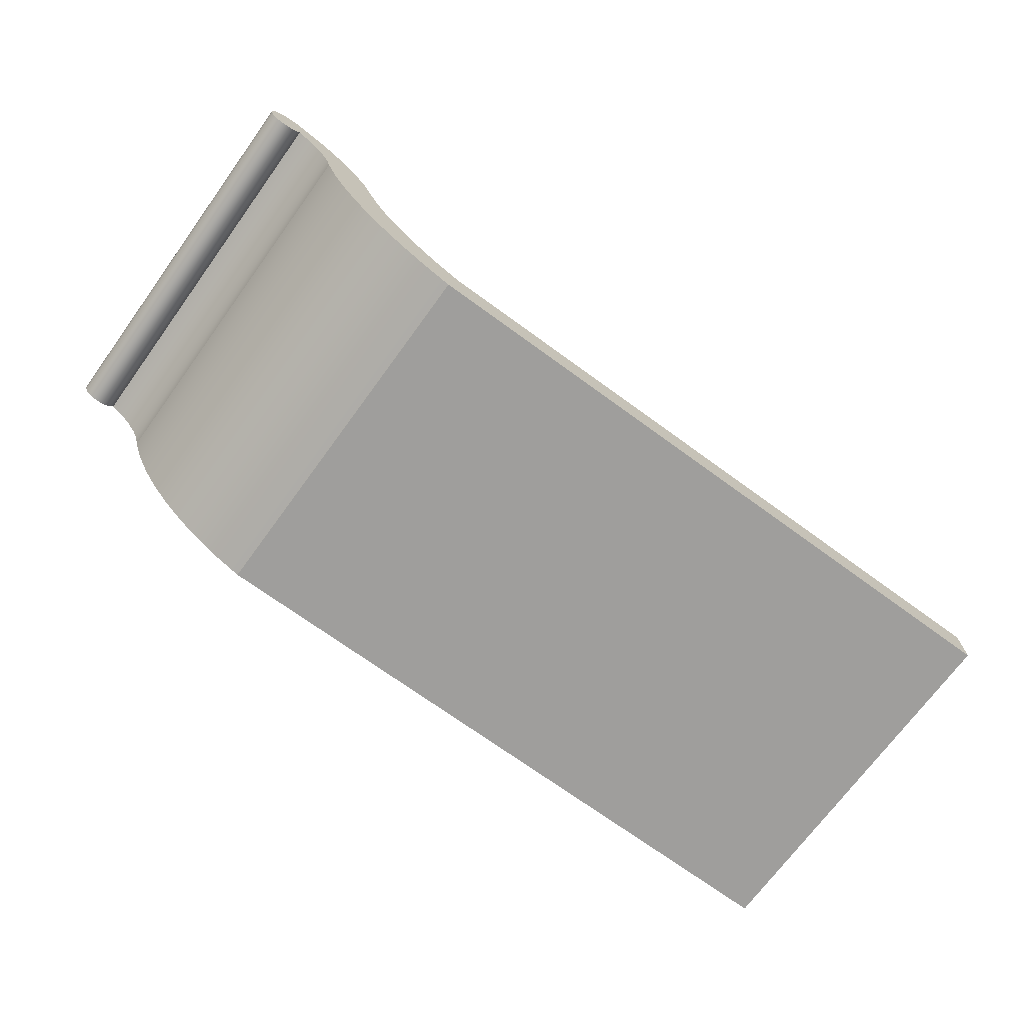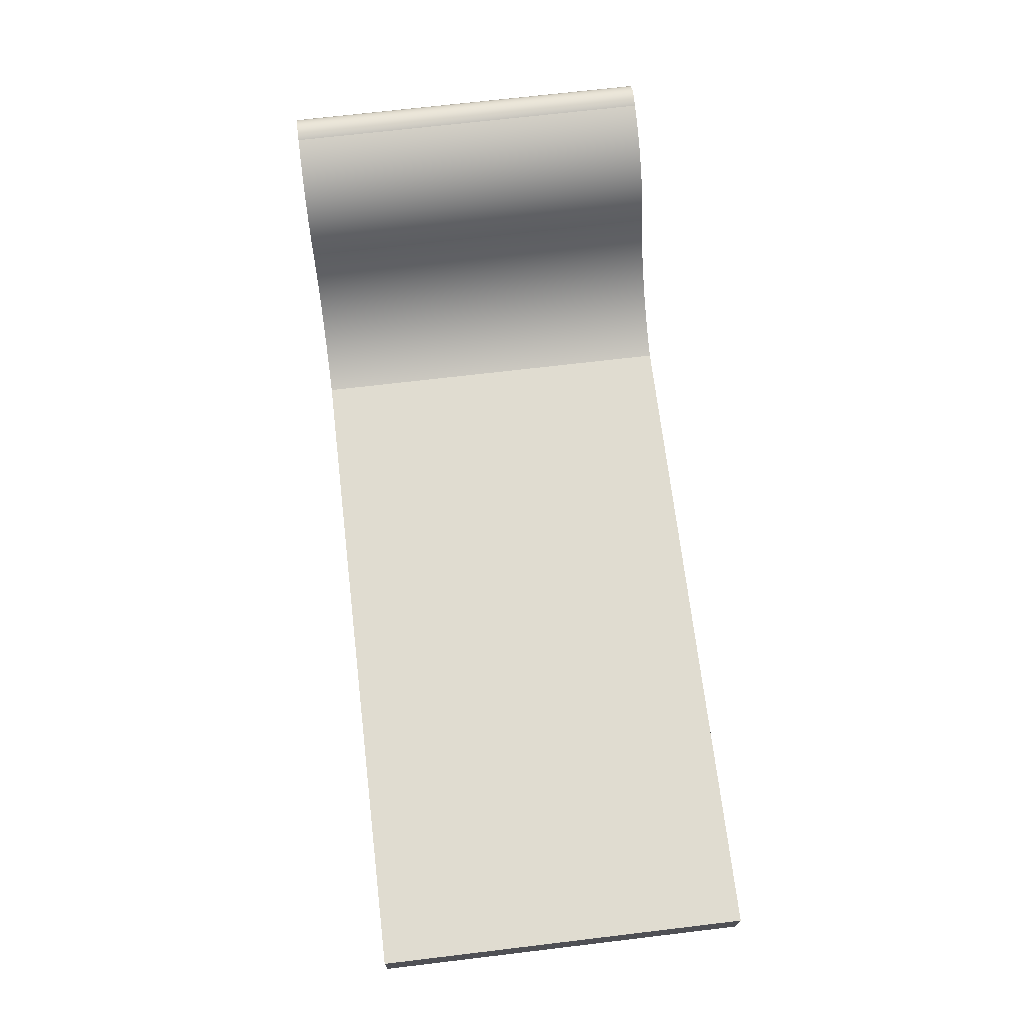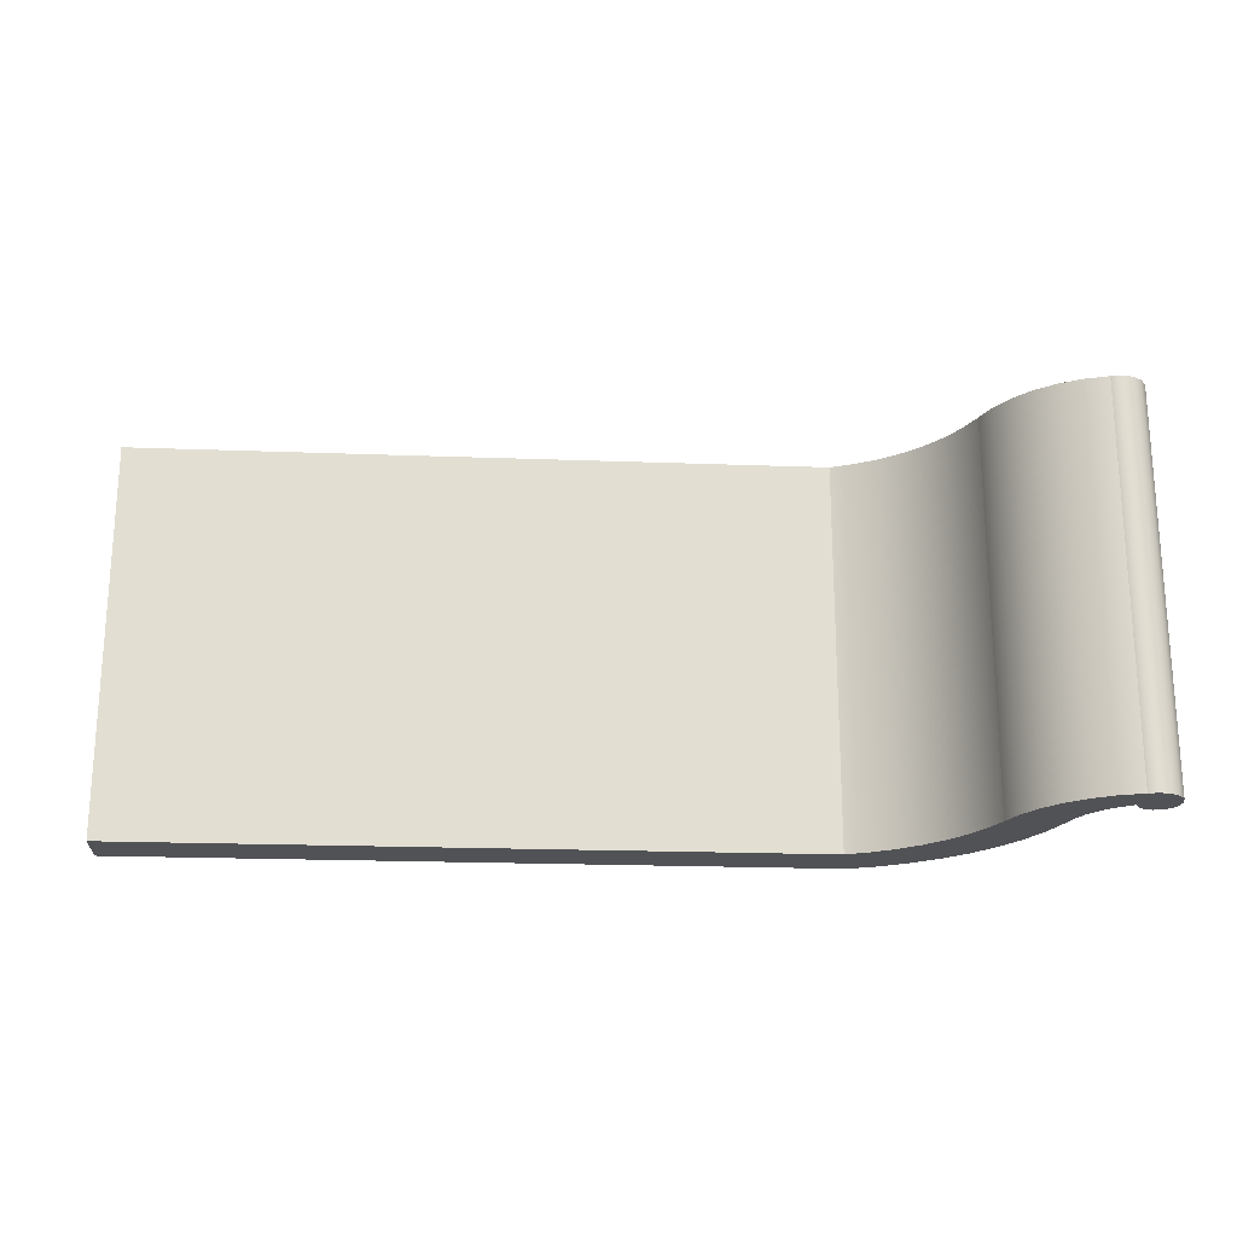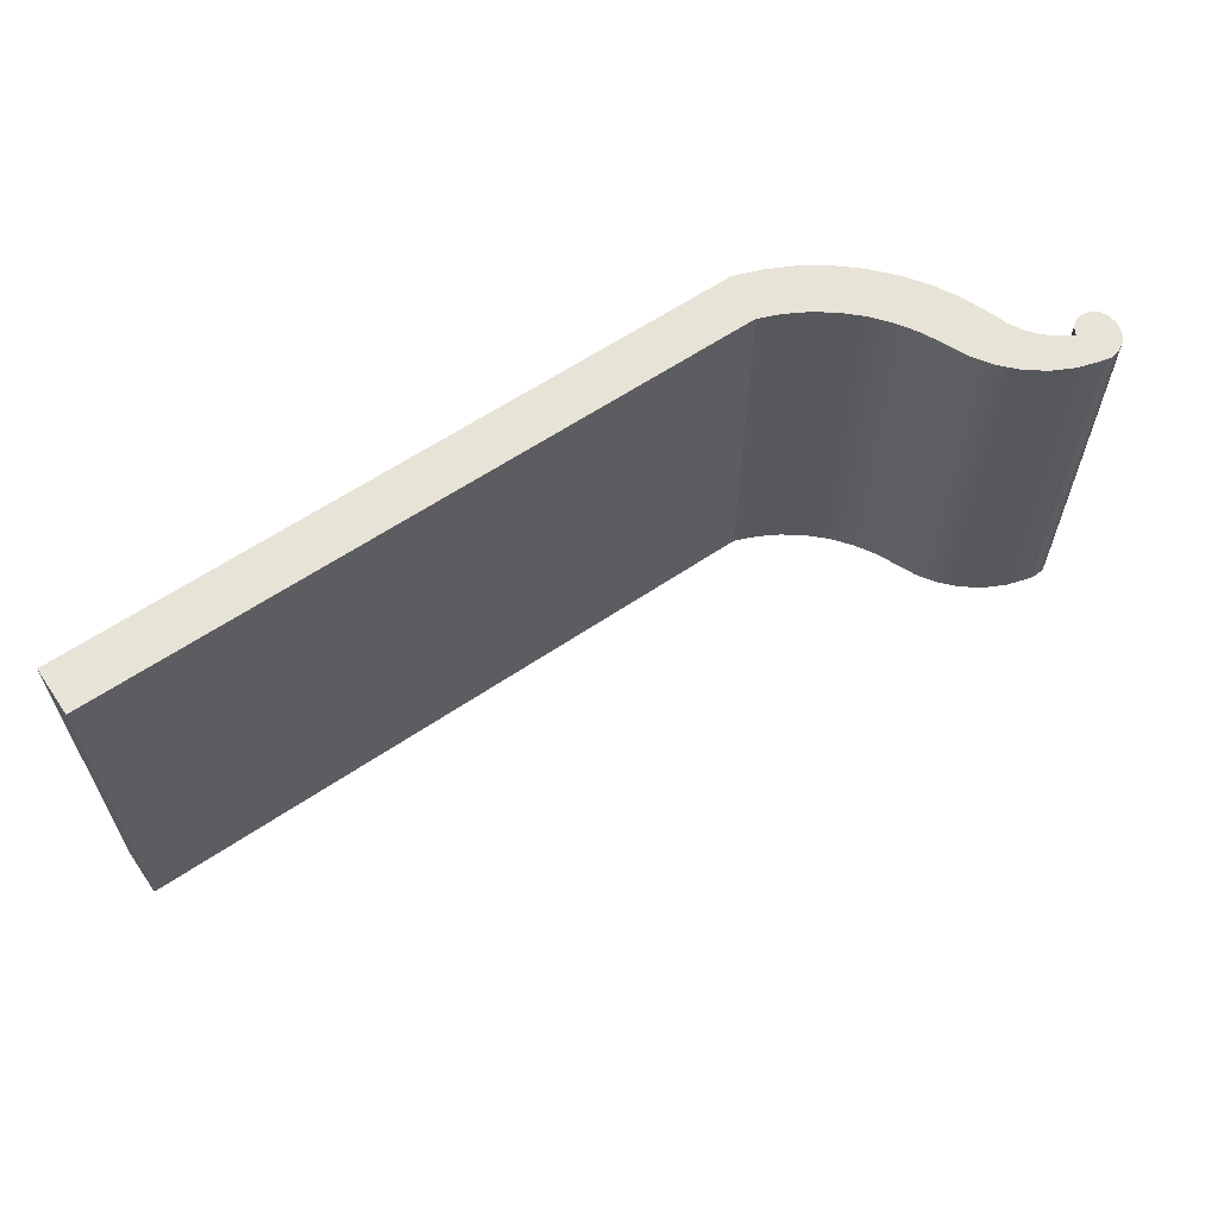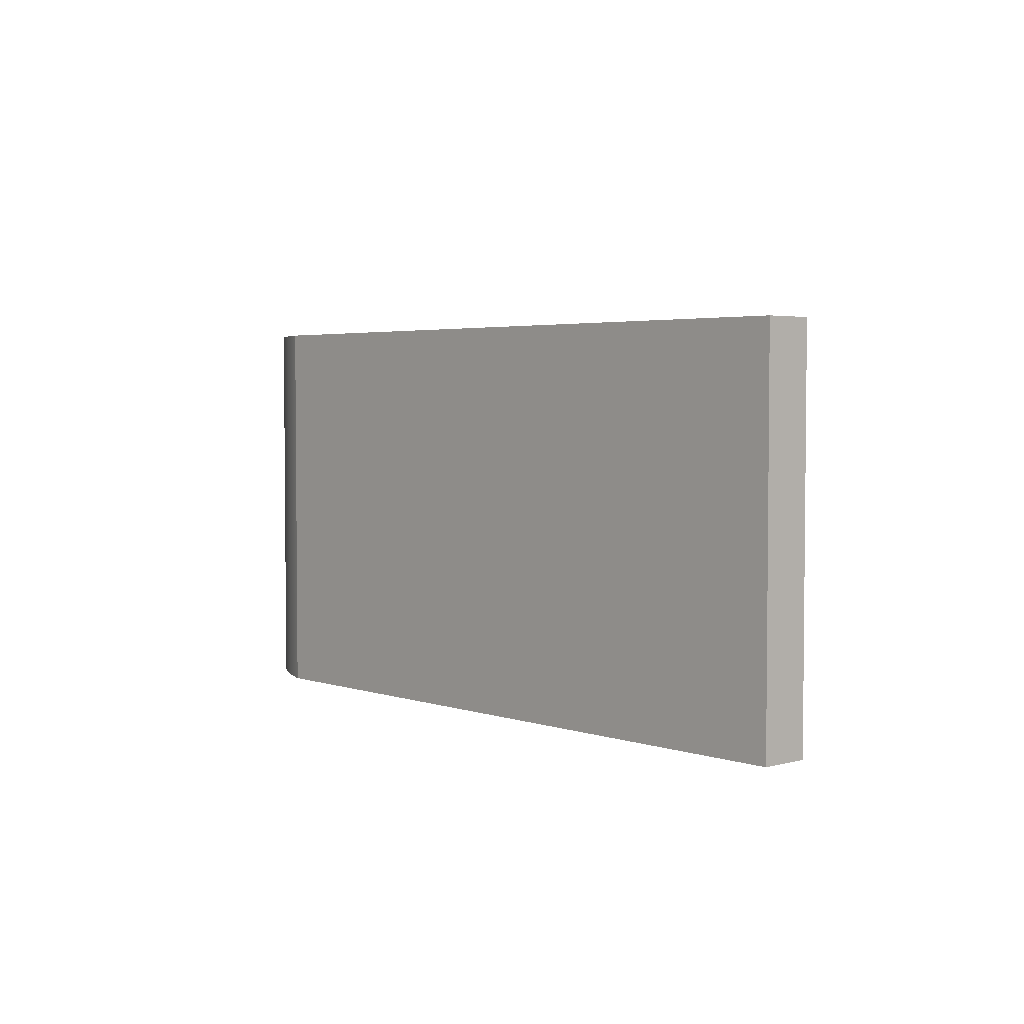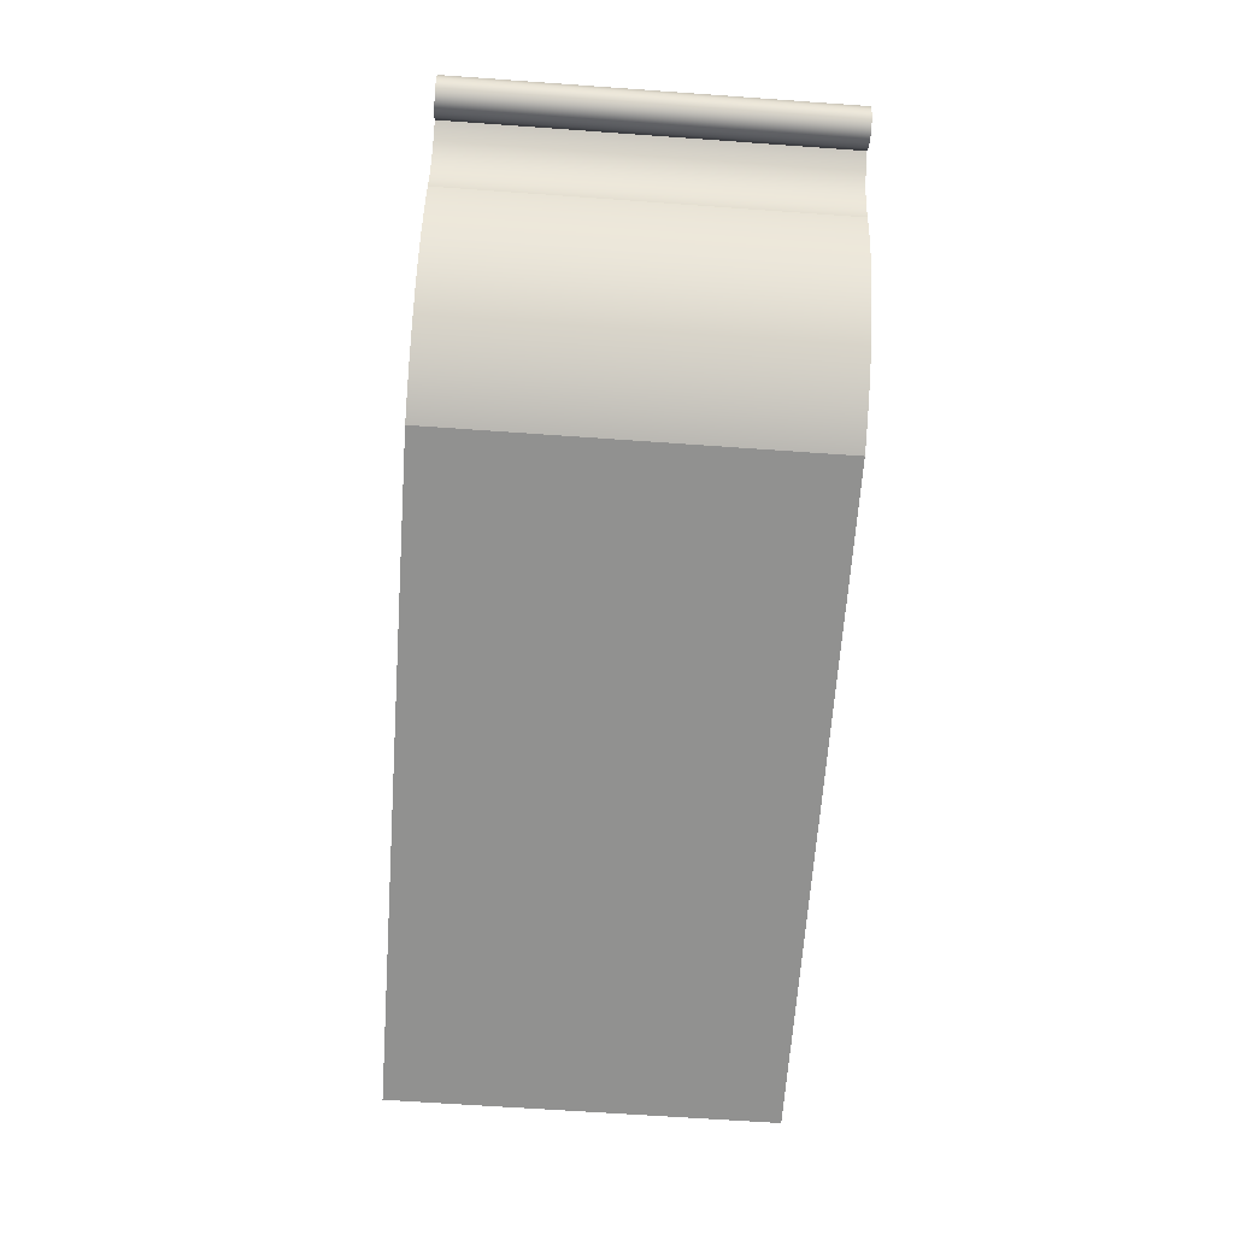
<metadata>
{"format":"obj","ext":"obj","renderer":"f3d","projection":"perspective","resolution":1024,"background":"white","views":[{"elev":-71.1,"azim":-36.1,"up":"+Y"},{"elev":69.7,"azim":83.2,"up":"+Y"},{"elev":-21.3,"azim":176.2,"up":"+Z"},{"elev":61.6,"azim":145.5,"up":"+Z"},{"elev":3.5,"azim":47.9,"up":"+Z"},{"elev":-65.9,"azim":-94.1,"up":"+Y"}]}
</metadata>
<code>
v -6.968 5.015 0
v -6.989 5.2 0
v -6.94 5.38 0
v -6.828 5.529 0
v -6.669 5.627 0
v -6.486 5.659 0
v -6.303 5.621 0
v -6.303 5.621 -7
v -6.486 5.659 -7
v -6.669 5.627 -7
v -6.828 5.529 -7
v -6.94 5.38 -7
v -6.989 5.2 -7
v -6.968 5.015 -7
v -6.303 5.015 0
v -6.373 4.884 0
v -6.491 4.794 0
v -6.636 4.762 0
v -6.78 4.794 0
v -6.898 4.884 0
v -6.968 5.015 0
v -6.968 5.015 -7
v -6.898 4.884 -7
v -6.78 4.794 -7
v -6.636 4.762 -7
v -6.491 4.794 -7
v -6.373 4.884 -7
v -6.303 5.015 -7
v -5.47 3.943 0
v -5.551 4.212 0
v -5.68 4.462 0
v -5.853 4.683 0
v -6.063 4.87 0
v -6.303 5.015 0
v -6.303 5.015 -7
v -6.063 4.87 -7
v -5.853 4.683 -7
v -5.68 4.462 -7
v -5.551 4.212 -7
v -5.47 3.943 -7
v -2.5 1 0
v -3.012 1.186 0
v -3.496 1.433 0
v -3.947 1.738 0
v -4.357 2.097 0
v -4.719 2.503 0
v -5.028 2.951 0
v -5.28 3.433 0
v -5.47 3.943 0
v -5.47 3.943 -7
v -5.28 3.433 -7
v -5.028 2.951 -7
v -4.719 2.503 -7
v -4.357 2.097 -7
v -3.947 1.738 -7
v -3.496 1.433 -7
v -3.012 1.186 -7
v -2.5 1 -7
v 9.957 1 0
v -2.5 1 0
v -2.5 1 -7
v 9.957 1 -7
v 9.957 1.897 0
v 9.957 1 0
v 9.957 1 -7
v 9.957 1.897 -7
v -2.319 1.897 0
v 9.957 1.897 0
v 9.957 1.897 -7
v -2.319 1.897 -7
v -4.5 4 0
v -4.318 3.591 0
v -4.085 3.21 0
v -3.805 2.86 0
v -3.483 2.55 0
v -3.124 2.283 0
v -2.734 2.064 0
v -2.319 1.897 0
v -2.319 1.897 -7
v -2.734 2.064 -7
v -3.124 2.283 -7
v -3.483 2.55 -7
v -3.805 2.86 -7
v -4.085 3.21 -7
v -4.318 3.591 -7
v -4.5 4 -7
v -6.303 5.621 0
v -5.9 5.497 0
v -5.523 5.304 0
v -5.186 5.05 0
v -4.898 4.742 0
v -4.667 4.388 0
v -4.5 4 0
v -4.5 4 -7
v -4.667 4.388 -7
v -4.898 4.742 -7
v -5.186 5.05 -7
v -5.523 5.304 -7
v -5.9 5.497 -7
v -6.303 5.621 -7
v -4.5 4 0
v -4.667 4.388 0
v -4.898 4.742 0
v -5.186 5.05 0
v -5.523 5.304 0
v -5.9 5.497 0
v -6.303 5.621 0
v -6.486 5.659 0
v -6.669 5.627 0
v -6.828 5.529 0
v -6.94 5.38 0
v -6.989 5.2 0
v -6.968 5.015 0
v -6.898 4.884 0
v -6.78 4.794 0
v -6.636 4.762 0
v -6.491 4.794 0
v -6.373 4.884 0
v -6.303 5.015 0
v -6.063 4.87 0
v -5.853 4.683 0
v -5.68 4.462 0
v -5.551 4.212 0
v -5.47 3.943 0
v -5.28 3.433 0
v -5.028 2.951 0
v -4.719 2.503 0
v -4.357 2.097 0
v -3.947 1.738 0
v -3.496 1.433 0
v -3.012 1.186 0
v -2.5 1 0
v 9.957 1 0
v 9.957 1.897 0
v -2.319 1.897 0
v -2.734 2.064 0
v -3.124 2.283 0
v -3.483 2.55 0
v -3.805 2.86 0
v -4.085 3.21 0
v -4.318 3.591 0
v -6.303 5.621 -7
v -5.9 5.497 -7
v -5.523 5.304 -7
v -5.186 5.05 -7
v -4.898 4.742 -7
v -4.667 4.388 -7
v -4.5 4 -7
v -4.318 3.591 -7
v -4.085 3.21 -7
v -3.805 2.86 -7
v -3.483 2.55 -7
v -3.124 2.283 -7
v -2.734 2.064 -7
v -2.319 1.897 -7
v 9.957 1.897 -7
v 9.957 1 -7
v -2.5 1 -7
v -3.012 1.186 -7
v -3.496 1.433 -7
v -3.947 1.738 -7
v -4.357 2.097 -7
v -4.719 2.503 -7
v -5.028 2.951 -7
v -5.28 3.433 -7
v -5.47 3.943 -7
v -5.551 4.212 -7
v -5.68 4.462 -7
v -5.853 4.683 -7
v -6.063 4.87 -7
v -6.303 5.015 -7
v -6.373 4.884 -7
v -6.491 4.794 -7
v -6.636 4.762 -7
v -6.78 4.794 -7
v -6.898 4.884 -7
v -6.968 5.015 -7
v -6.989 5.2 -7
v -6.94 5.38 -7
v -6.828 5.529 -7
v -6.669 5.627 -7
v -6.486 5.659 -7
g a108f546-e2f8-11ea-947e-54bf646e7e1f
f 14 1 13
f 13 1 2
f 13 2 12
f 12 2 3
f 12 3 11
f 11 3 4
f 11 4 10
f 10 4 5
f 10 5 9
f 9 5 6
f 9 6 8
f 8 6 7
g a1091c54-e2f8-11ea-a291-54bf646e7e1f
f 28 15 27
f 27 15 16
f 27 16 26
f 26 16 17
f 26 17 25
f 25 17 18
f 25 18 24
f 24 18 19
f 24 19 23
f 23 19 20
f 23 20 22
f 22 20 21
g a1096a70-e2f8-11ea-bd81-54bf646e7e1f
f 40 29 39
f 39 29 30
f 39 30 38
f 38 30 31
f 38 31 37
f 37 31 32
f 37 32 36
f 36 32 33
f 36 33 35
f 35 33 34
g a109b898-e2f8-11ea-84b2-54bf646e7e1f
f 58 41 57
f 57 41 42
f 57 42 56
f 56 42 43
f 56 43 55
f 55 43 44
f 55 44 54
f 54 44 45
f 54 45 53
f 53 45 46
f 53 46 52
f 52 46 47
f 52 47 51
f 51 47 48
f 51 48 50
f 50 48 49
g a10a06b4-e2f8-11ea-946a-54bf646e7e1f
f 59 60 62
f 62 60 61
g a10a2dc2-e2f8-11ea-92ff-54bf646e7e1f
f 63 64 66
f 66 64 65
g a10a7bec-e2f8-11ea-9144-54bf646e7e1f
f 67 68 70
f 70 68 69
g a10aca00-e2f8-11ea-9e52-54bf646e7e1f
f 86 71 85
f 85 71 72
f 85 72 84
f 84 72 73
f 84 73 83
f 83 73 74
f 83 74 82
f 82 74 75
f 82 75 81
f 81 75 76
f 81 76 80
f 80 76 77
f 80 77 79
f 79 77 78
g a10b3f36-e2f8-11ea-b374-54bf646e7e1f
f 100 87 99
f 99 87 88
f 99 88 98
f 98 88 89
f 98 89 97
f 97 89 90
f 97 90 96
f 96 90 91
f 96 91 95
f 95 91 92
f 95 92 94
f 94 92 93
g a10b8d52-e2f8-11ea-acfe-54bf646e7e1f
f 102 123 101
f 101 123 124
f 101 124 141
f 141 124 125
f 141 125 140
f 140 125 126
f 140 126 139
f 139 126 127
f 139 127 138
f 138 127 128
f 138 128 137
f 137 128 136
f 136 128 129
f 136 129 135
f 135 129 130
f 135 130 131
f 123 102 122
f 122 102 103
f 122 103 121
f 121 103 120
f 120 103 104
f 120 104 119
f 119 104 105
f 119 105 112
f 112 105 111
f 111 105 106
f 111 106 110
f 110 106 107
f 110 107 109
f 109 107 108
f 112 113 119
f 119 113 118
f 118 113 114
f 118 114 117
f 117 114 115
f 117 115 116
f 131 132 135
f 135 132 133
f 135 133 134
g a10c0280-e2f8-11ea-a232-54bf646e7e1f
f 143 180 142
f 142 180 181
f 142 181 182
f 180 143 179
f 179 143 144
f 179 144 178
f 178 144 171
f 178 171 177
f 177 171 176
f 176 171 172
f 176 172 175
f 175 172 173
f 175 173 174
f 144 145 171
f 171 145 170
f 170 145 146
f 170 146 169
f 169 146 168
f 168 146 147
f 168 147 167
f 167 147 148
f 167 148 166
f 166 148 149
f 166 149 165
f 165 149 150
f 165 150 164
f 164 150 151
f 164 151 163
f 163 151 152
f 163 152 162
f 162 152 153
f 162 153 154
f 162 154 161
f 161 154 155
f 161 155 160
f 160 155 159
f 159 155 158
f 158 155 157
f 157 155 156

</code>
